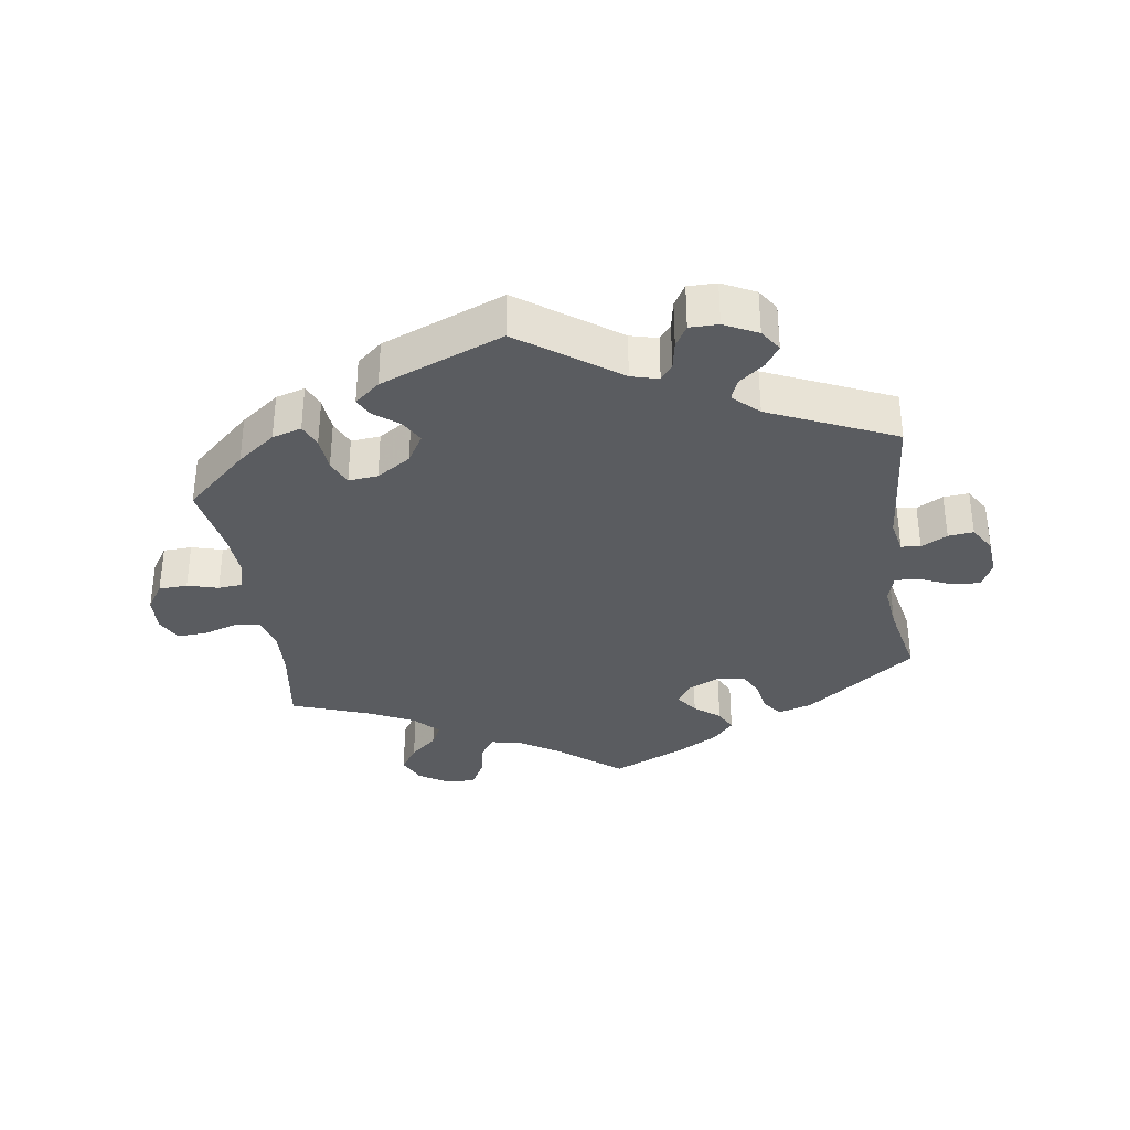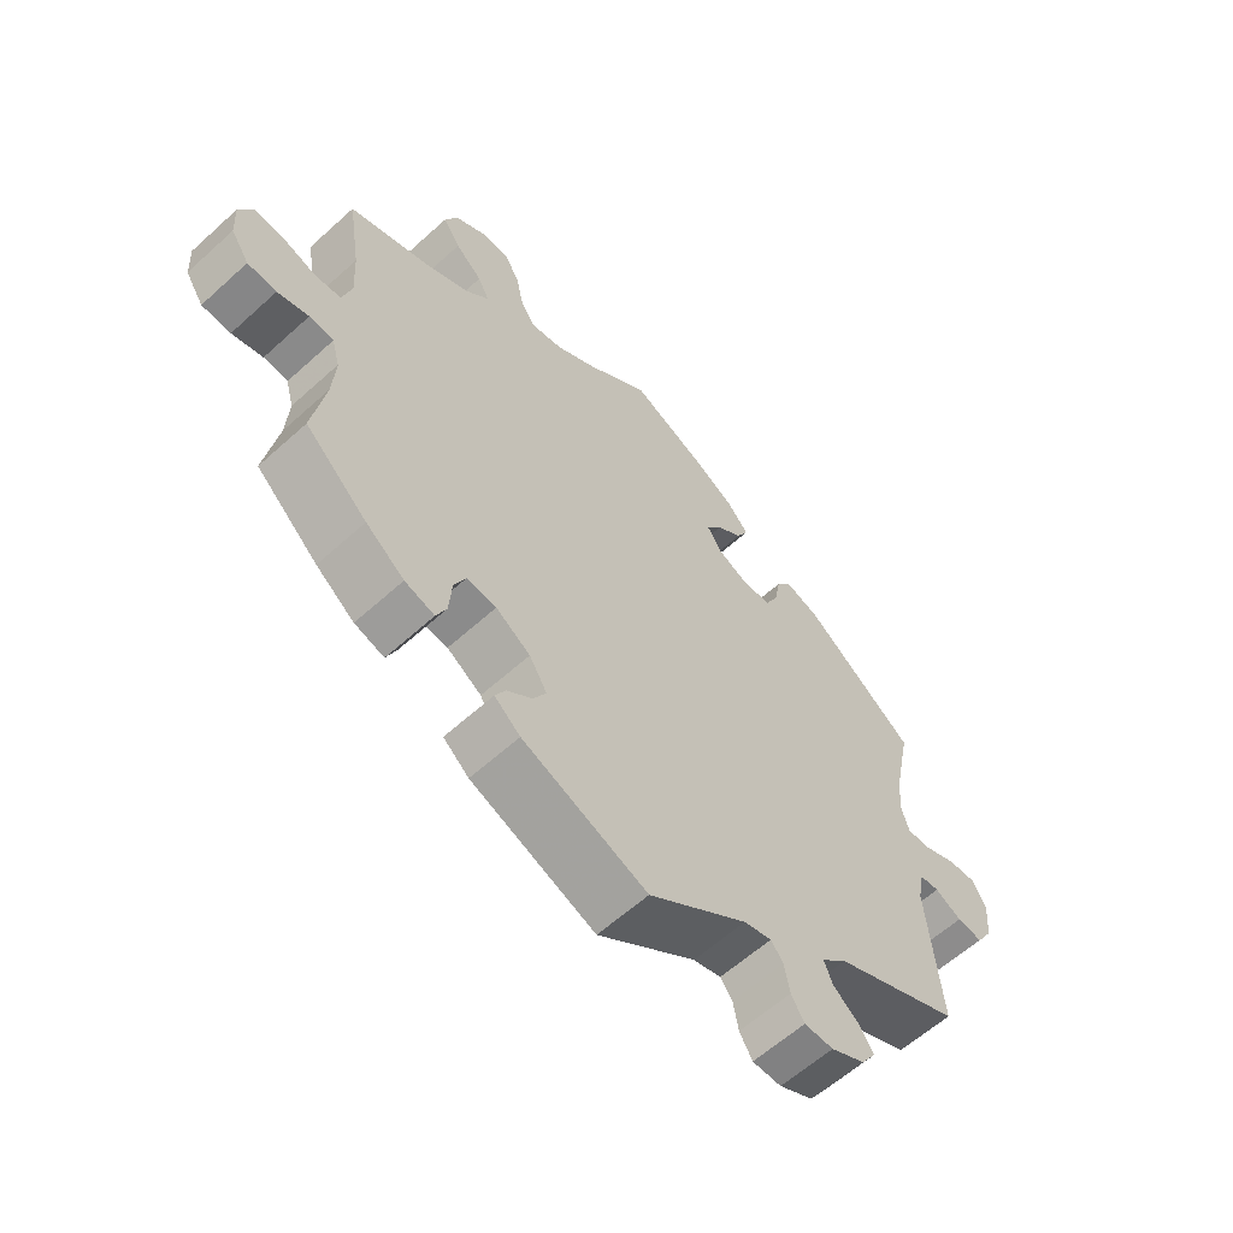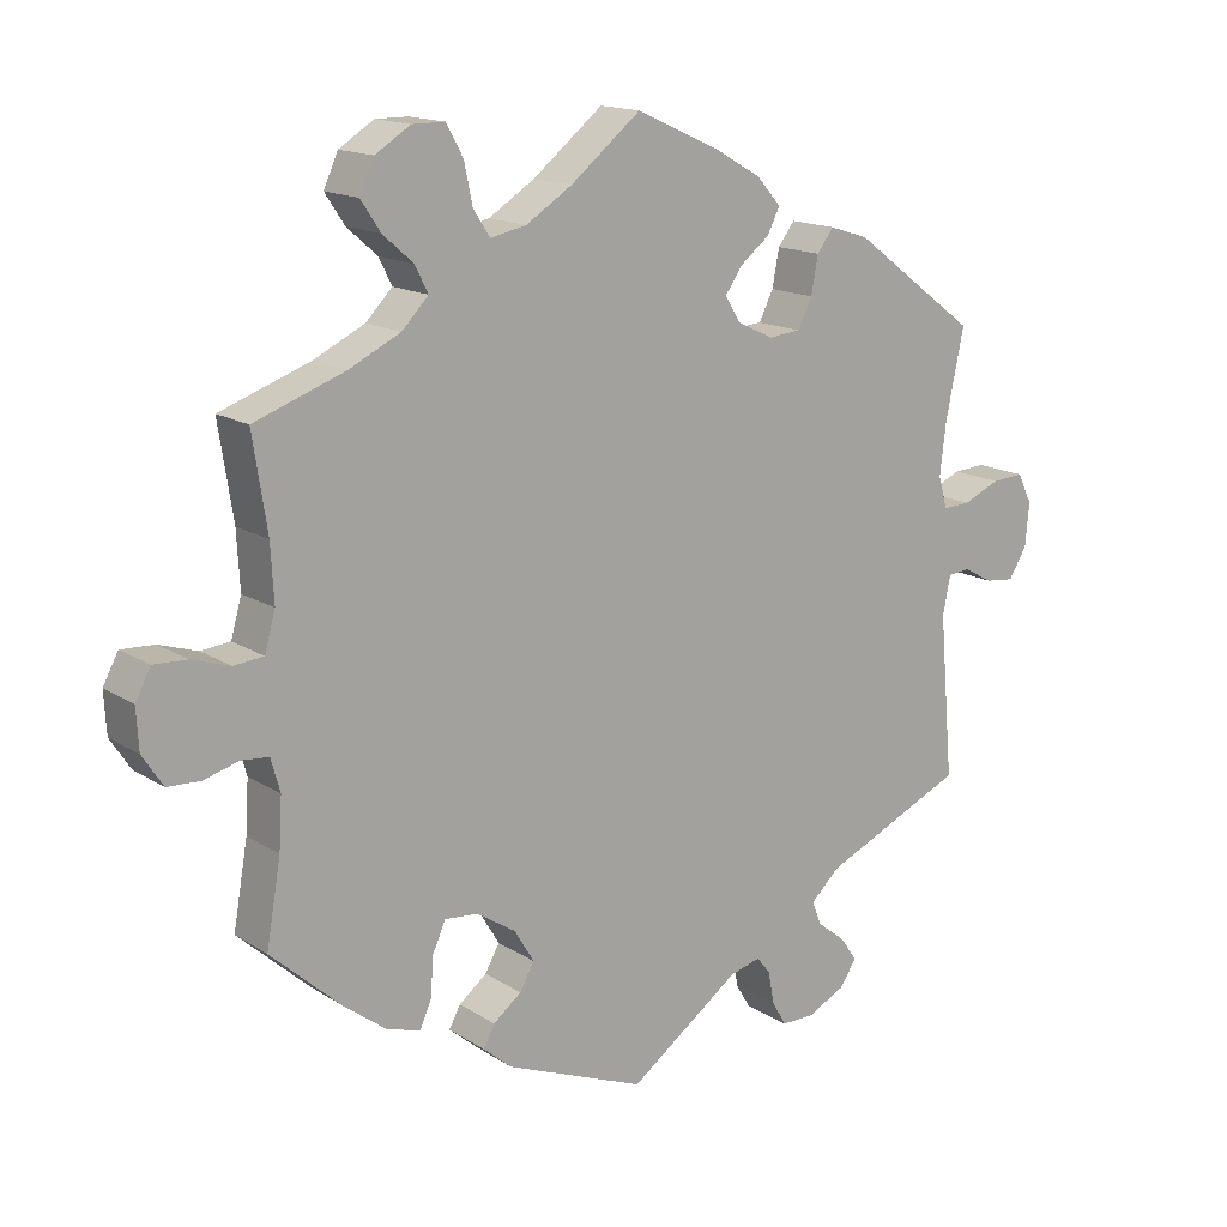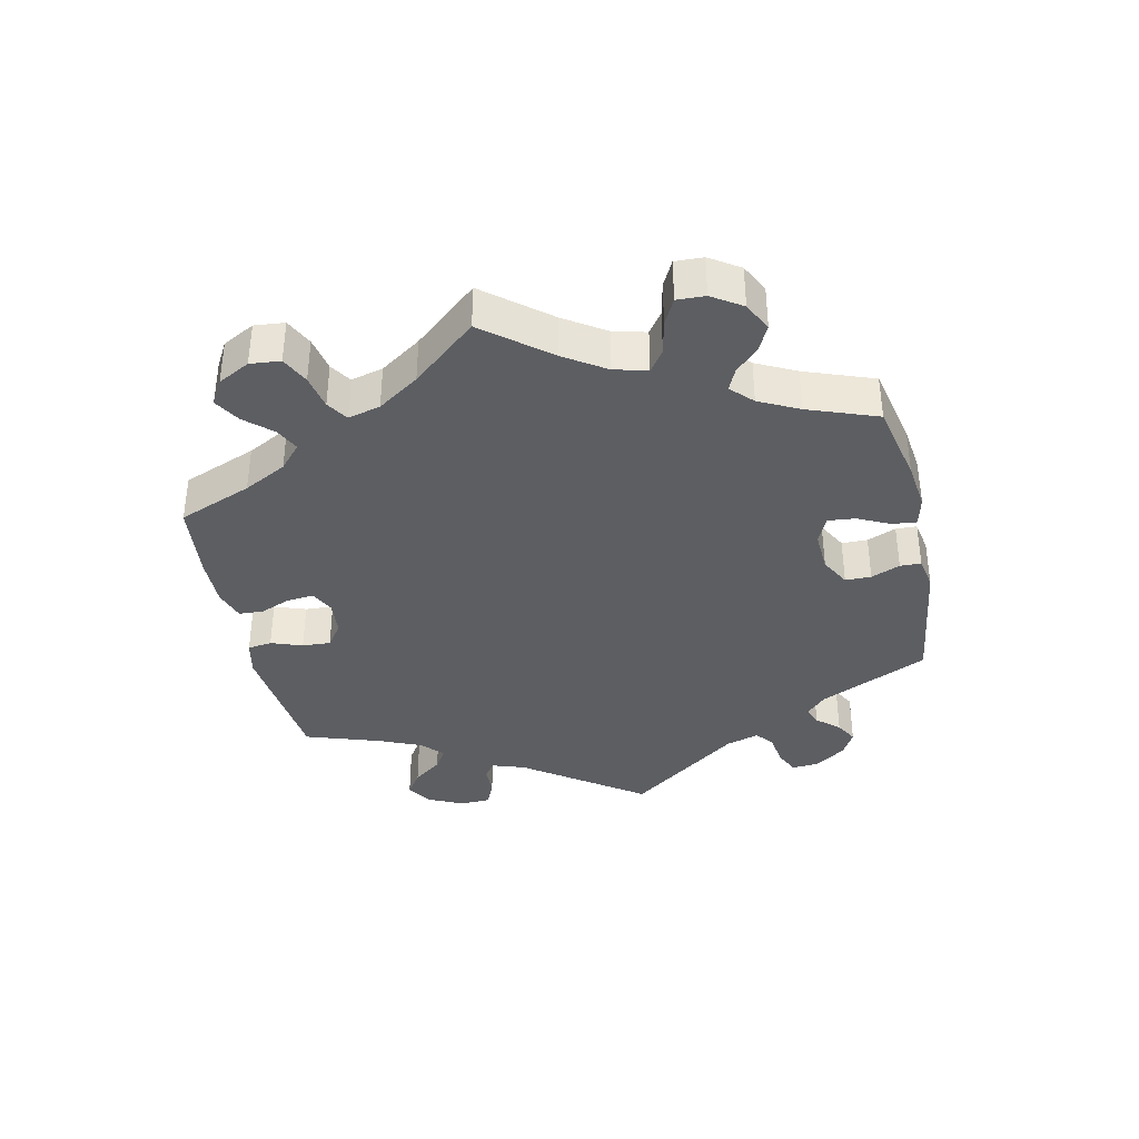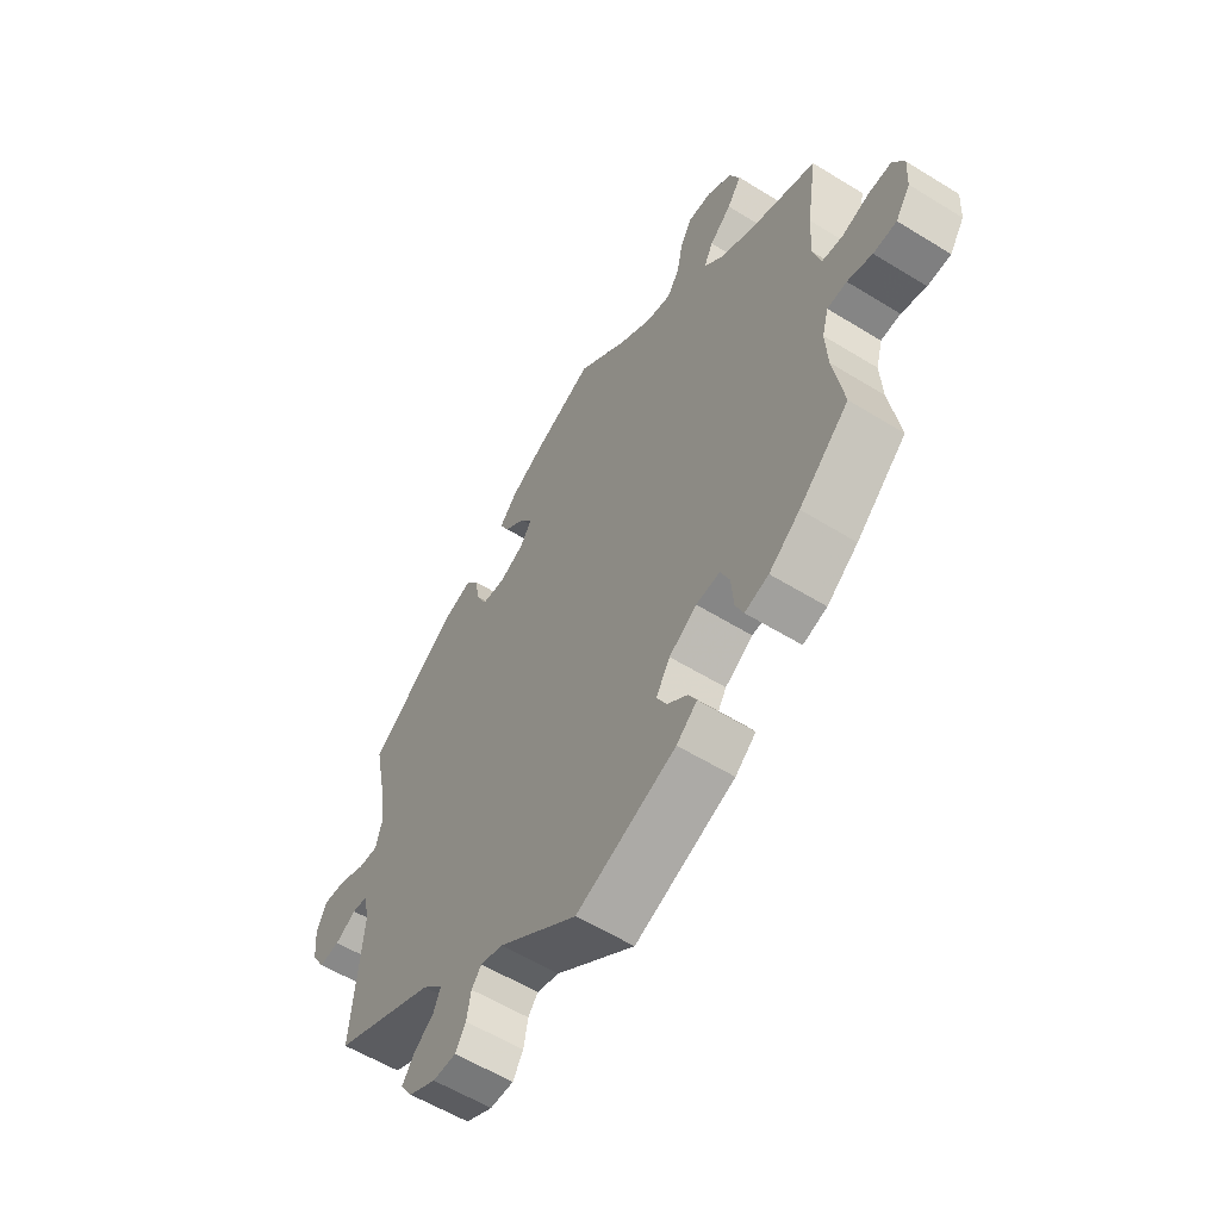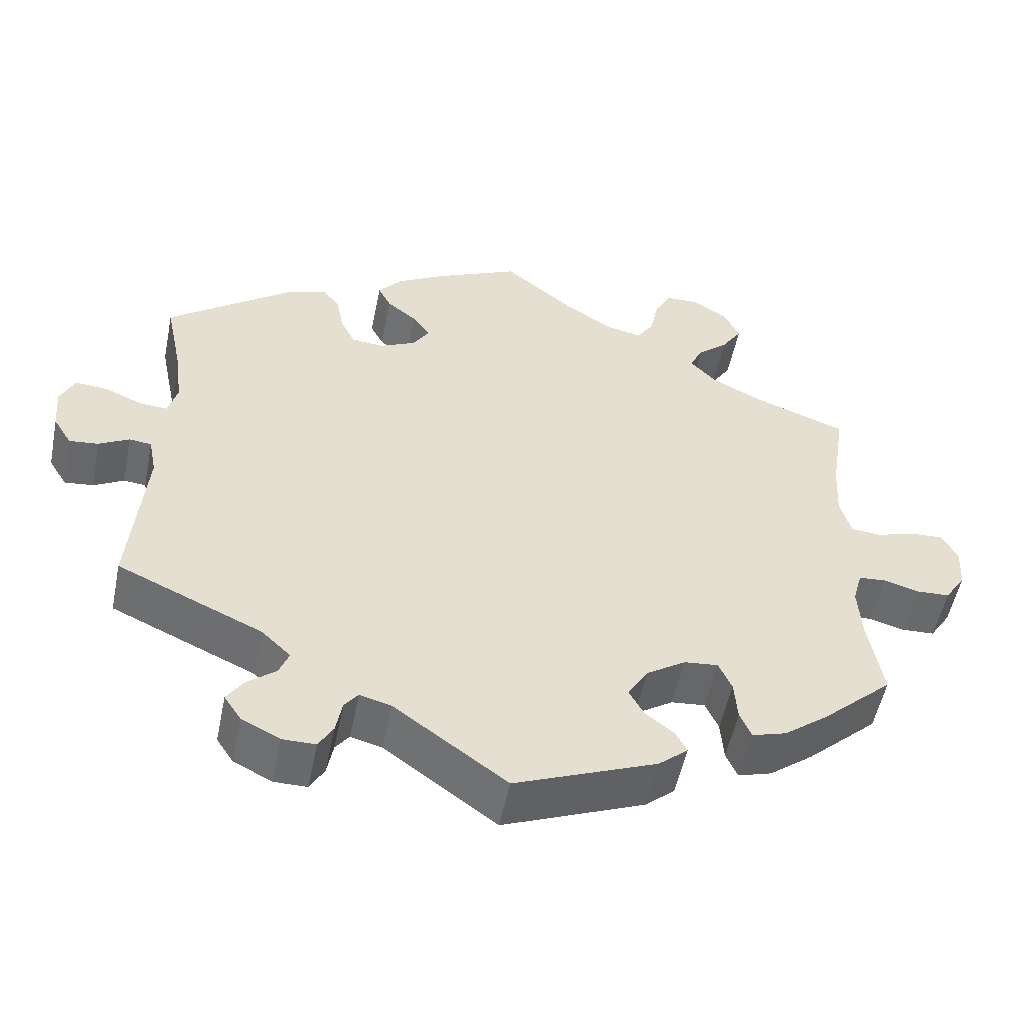
<metadata>
{"format":"obj","ext":"obj","renderer":"f3d","projection":"perspective","resolution":1024,"background":"white","views":[{"elev":-34.3,"azim":-171.6,"up":"+Y"},{"elev":-60.5,"azim":132.8,"up":"+Z"},{"elev":15.3,"azim":142.8,"up":"+Z"},{"elev":-37.9,"azim":72.4,"up":"+Y"},{"elev":-57.4,"azim":57.3,"up":"+Z"},{"elev":-52.9,"azim":-11.4,"up":"+Z"}]}
</metadata>
<code>
v 0.409 0.07 -0.371
v 0.352 0.07 -0.414
v 0.308 0.07 -0.427
v 0.293 0.07 -0.393
v 0.289 0.07 -0.34
v 0.272 0.07 -0.302
v 0.228 0.07 -0.306
v 0.177 0.07 -0.339
v 0.151 0.07 -0.382
v 0.17 0.07 -0.416
v 0.207 0.07 -0.445
v 0.222 0.07 -0.473
v 0.184 0.07 -0.505
v 0 0.07 -0.578
v -0.146 0.07 -0.473
v -0.187 0.07 -0.462
v -0.205 0.07 -0.485
v -0.213 0.07 -0.528
v -0.232 0.07 -0.56
v -0.275 0.07 -0.56
v -0.325 0.07 -0.535
v -0.347 0.07 -0.502
v -0.325 0.07 -0.47
v -0.288 0.07 -0.441
v -0.275 0.07 -0.409
v -0.313 0.07 -0.373
v -0.501 0.07 -0.289
v -0.482 0.07 -0.075
v -0.492 0.07 -0.024
v -0.521 0.07 -0.021
v -0.56 0.07 -0.042
v -0.598 0.07 -0.046
v -0.622 0.07 -0.007
v -0.627 0.07 0.05
v -0.608 0.07 0.089
v -0.566 0.07 0.086
v -0.517 0.07 0.065
v -0.481 0.07 0.063
v -0.469 0.07 0.105
v -0.477 0.07 0.173
v -0.501 0.07 0.289
v -0.336 0.07 0.411
v -0.285 0.07 0.427
v -0.263 0.07 0.398
v -0.254 0.07 0.349
v -0.235 0.07 0.311
v -0.193 0.07 0.307
v -0.146 0.07 0.329
v -0.125 0.07 0.362
v -0.148 0.07 0.395
v -0.186 0.07 0.425
v -0.203 0.07 0.458
v -0.171 0.07 0.494
v -0.109 0.07 0.529
v 0 0.07 0.578
v 0.092 0.07 0.504
v 0.153 0.07 0.465
v 0.2 0.07 0.455
v 0.222 0.07 0.488
v 0.233 0.07 0.541
v 0.255 0.07 0.581
v 0.298 0.07 0.581
v 0.344 0.07 0.552
v 0.363 0.07 0.51
v 0.337 0.07 0.471
v 0.297 0.07 0.436
v 0.28 0.07 0.402
v 0.315 0.07 0.366
v 0.382 0.07 0.333
v 0.501 0.07 0.29
v 0.482 0.07 0.167
v 0.478 0.07 0.093
v 0.492 0.07 0.043
v 0.531 0.07 0.039
v 0.581 0.07 0.055
v 0.625 0.07 0.057
v 0.645 0.07 0.019
v 0.642 0.07 -0.035
v 0.615 0.07 -0.076
v 0.572 0.07 -0.078
v 0.526 0.07 -0.065
v 0.49 0.07 -0.068
v 0.478 0.07 -0.111
v 0.482 0.07 -0.178
v 0.501 0.07 -0.288
v 0.409 0 -0.371
v 0.352 0 -0.414
v 0.308 0 -0.427
v 0.293 0 -0.393
v 0.289 0 -0.34
v 0.272 0 -0.302
v 0.228 0 -0.306
v 0.177 0 -0.339
v 0.151 0 -0.382
v 0.17 0 -0.416
v 0.207 0 -0.445
v 0.222 0 -0.473
v 0.184 0 -0.505
v 0 0 -0.578
v -0.146 0 -0.473
v -0.187 0 -0.462
v -0.205 0 -0.485
v -0.213 0 -0.528
v -0.232 0 -0.56
v -0.275 0 -0.56
v -0.325 0 -0.535
v -0.347 0 -0.502
v -0.325 0 -0.47
v -0.288 0 -0.441
v -0.275 0 -0.409
v -0.313 0 -0.373
v -0.501 0 -0.289
v -0.482 0 -0.075
v -0.492 0 -0.024
v -0.521 0 -0.021
v -0.56 0 -0.042
v -0.598 0 -0.046
v -0.622 0 -0.007
v -0.627 0 0.05
v -0.608 0 0.089
v -0.566 0 0.086
v -0.517 0 0.065
v -0.481 0 0.063
v -0.469 0 0.105
v -0.477 0 0.173
v -0.501 0 0.289
v -0.336 0 0.411
v -0.285 0 0.427
v -0.263 0 0.398
v -0.254 0 0.349
v -0.235 0 0.311
v -0.193 0 0.307
v -0.146 0 0.329
v -0.125 0 0.362
v -0.148 0 0.395
v -0.186 0 0.425
v -0.203 0 0.458
v -0.171 0 0.494
v -0.109 0 0.529
v 0 0 0.578
v 0.092 0 0.504
v 0.153 0 0.465
v 0.2 0 0.455
v 0.222 0 0.488
v 0.233 0 0.541
v 0.255 0 0.581
v 0.298 0 0.581
v 0.344 0 0.552
v 0.363 0 0.51
v 0.337 0 0.471
v 0.297 0 0.436
v 0.28 0 0.402
v 0.315 0 0.366
v 0.382 0 0.333
v 0.501 0 0.29
v 0.482 0 0.167
v 0.478 0 0.093
v 0.492 0 0.043
v 0.531 0 0.039
v 0.581 0 0.055
v 0.625 0 0.057
v 0.645 0 0.019
v 0.642 0 -0.035
v 0.615 0 -0.076
v 0.572 0 -0.078
v 0.526 0 -0.065
v 0.49 0 -0.068
v 0.478 0 -0.111
v 0.482 0 -0.178
v 0.501 0 -0.288
f 84 85 1 2
f 83 84 2 3
f 82 83 3 4
f 78 79 80 81
f 78 81 82
f 77 78 82
f 74 75 76 77
f 73 74 77 82
f 72 73 82 4
f 69 70 71
f 68 69 71 72
f 67 68 72 4
f 63 64 65 66
f 63 66 67
f 62 63 67
f 59 60 61 62
f 58 59 62 67
f 57 58 67
f 53 54 55 56
f 53 56 57
f 50 51 52 53
f 49 50 53 57
f 48 49 57 67
f 42 43 44 45
f 40 41 42 45
f 39 40 45 46
f 38 39 46 47
f 34 35 36 37
f 34 37 38
f 33 34 38
f 30 31 32 33
f 29 30 33 38
f 28 29 38 47
f 26 27 28 47
f 21 22 23 24
f 21 24 25
f 20 21 25
f 17 18 19 20
f 16 17 20 25
f 15 16 25 26
f 13 14 15
f 10 11 12 13
f 9 10 13 15
f 8 9 15 26
f 67 4 5
f 67 5 6
f 48 67 6 7
f 26 47 48
f 7 8 26 48
f 87 86 170 169
f 88 87 169 168
f 89 88 168 167
f 166 165 164 163
f 167 166 163
f 167 163 162
f 162 161 160 159
f 167 162 159 158
f 89 167 158 157
f 156 155 154
f 157 156 154 153
f 89 157 153 152
f 151 150 149 148
f 152 151 148
f 152 148 147
f 147 146 145 144
f 152 147 144 143
f 152 143 142
f 141 140 139 138
f 142 141 138
f 138 137 136 135
f 142 138 135 134
f 152 142 134 133
f 130 129 128 127
f 130 127 126 125
f 131 130 125 124
f 132 131 124 123
f 122 121 120 119
f 123 122 119
f 123 119 118
f 118 117 116 115
f 123 118 115 114
f 132 123 114 113
f 132 113 112 111
f 109 108 107 106
f 110 109 106
f 110 106 105
f 105 104 103 102
f 110 105 102 101
f 111 110 101 100
f 100 99 98
f 98 97 96 95
f 100 98 95 94
f 111 100 94 93
f 90 89 152
f 91 90 152
f 92 91 152 133
f 133 132 111
f 133 111 93 92
f 1 86 87 2
f 2 87 88 3
f 3 88 89 4
f 4 89 90 5
f 5 90 91 6
f 6 91 92 7
f 7 92 93 8
f 8 93 94 9
f 9 94 95 10
f 10 95 96 11
f 11 96 97 12
f 12 97 98 13
f 13 98 99 14
f 14 99 100 15
f 15 100 101 16
f 16 101 102 17
f 17 102 103 18
f 18 103 104 19
f 19 104 105 20
f 20 105 106 21
f 21 106 107 22
f 22 107 108 23
f 23 108 109 24
f 24 109 110 25
f 25 110 111 26
f 26 111 112 27
f 27 112 113 28
f 28 113 114 29
f 29 114 115 30
f 30 115 116 31
f 31 116 117 32
f 32 117 118 33
f 33 118 119 34
f 34 119 120 35
f 35 120 121 36
f 36 121 122 37
f 37 122 123 38
f 38 123 124 39
f 39 124 125 40
f 40 125 126 41
f 41 126 127 42
f 42 127 128 43
f 43 128 129 44
f 44 129 130 45
f 45 130 131 46
f 46 131 132 47
f 47 132 133 48
f 48 133 134 49
f 49 134 135 50
f 50 135 136 51
f 51 136 137 52
f 52 137 138 53
f 53 138 139 54
f 54 139 140 55
f 55 140 141 56
f 56 141 142 57
f 57 142 143 58
f 58 143 144 59
f 59 144 145 60
f 60 145 146 61
f 61 146 147 62
f 62 147 148 63
f 63 148 149 64
f 64 149 150 65
f 65 150 151 66
f 66 151 152 67
f 67 152 153 68
f 68 153 154 69
f 69 154 155 70
f 70 155 156 71
f 71 156 157 72
f 72 157 158 73
f 73 158 159 74
f 74 159 160 75
f 75 160 161 76
f 76 161 162 77
f 77 162 163 78
f 78 163 164 79
f 79 164 165 80
f 80 165 166 81
f 81 166 167 82
f 82 167 168 83
f 83 168 169 84
f 84 169 170 85
f 85 170 86 1

</code>
